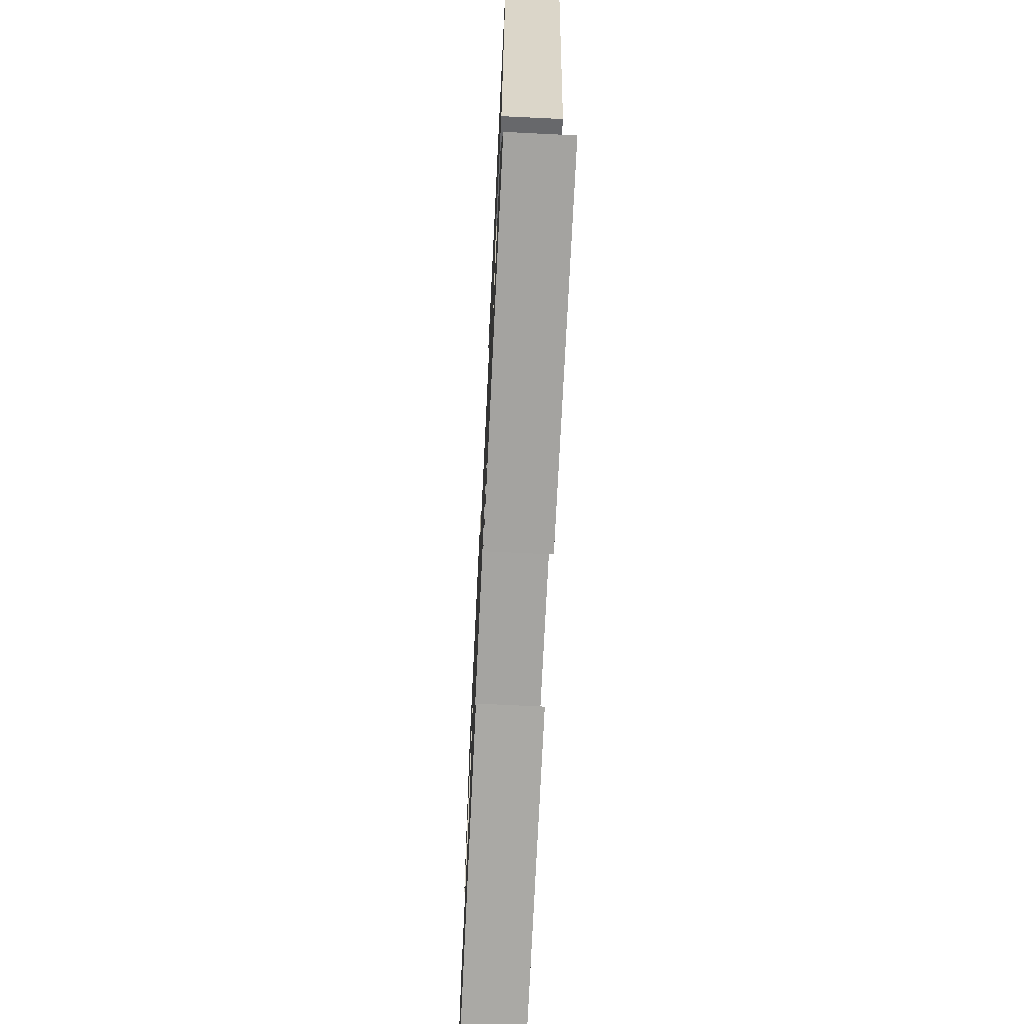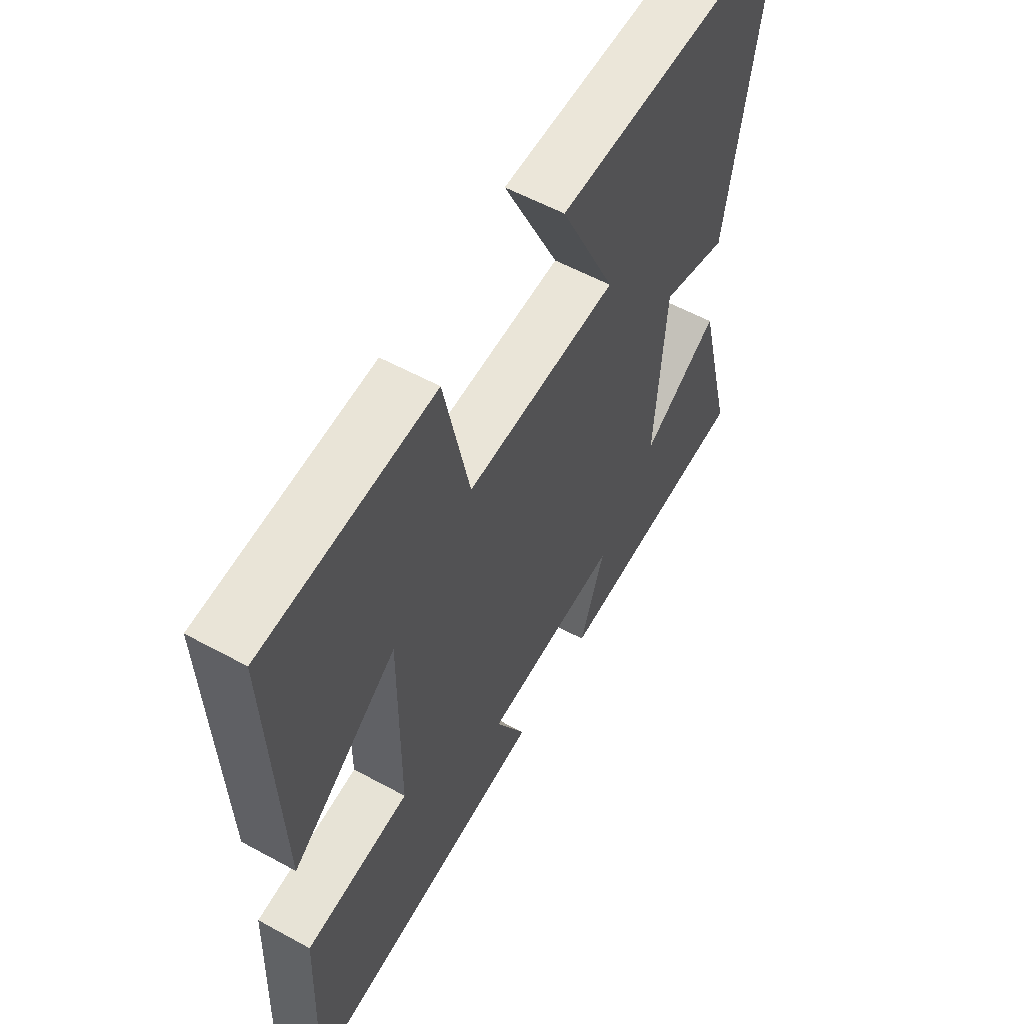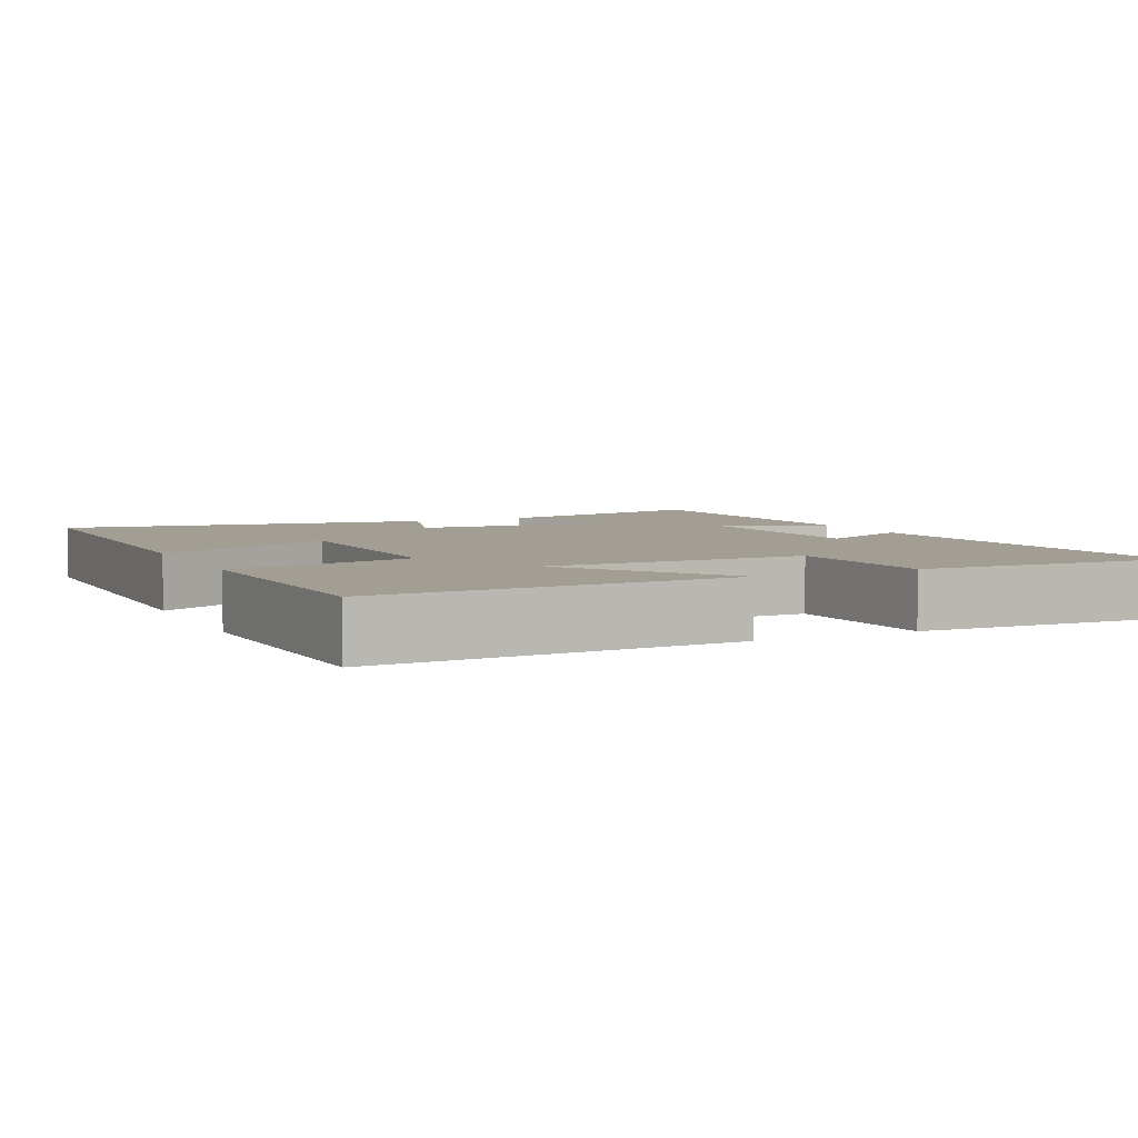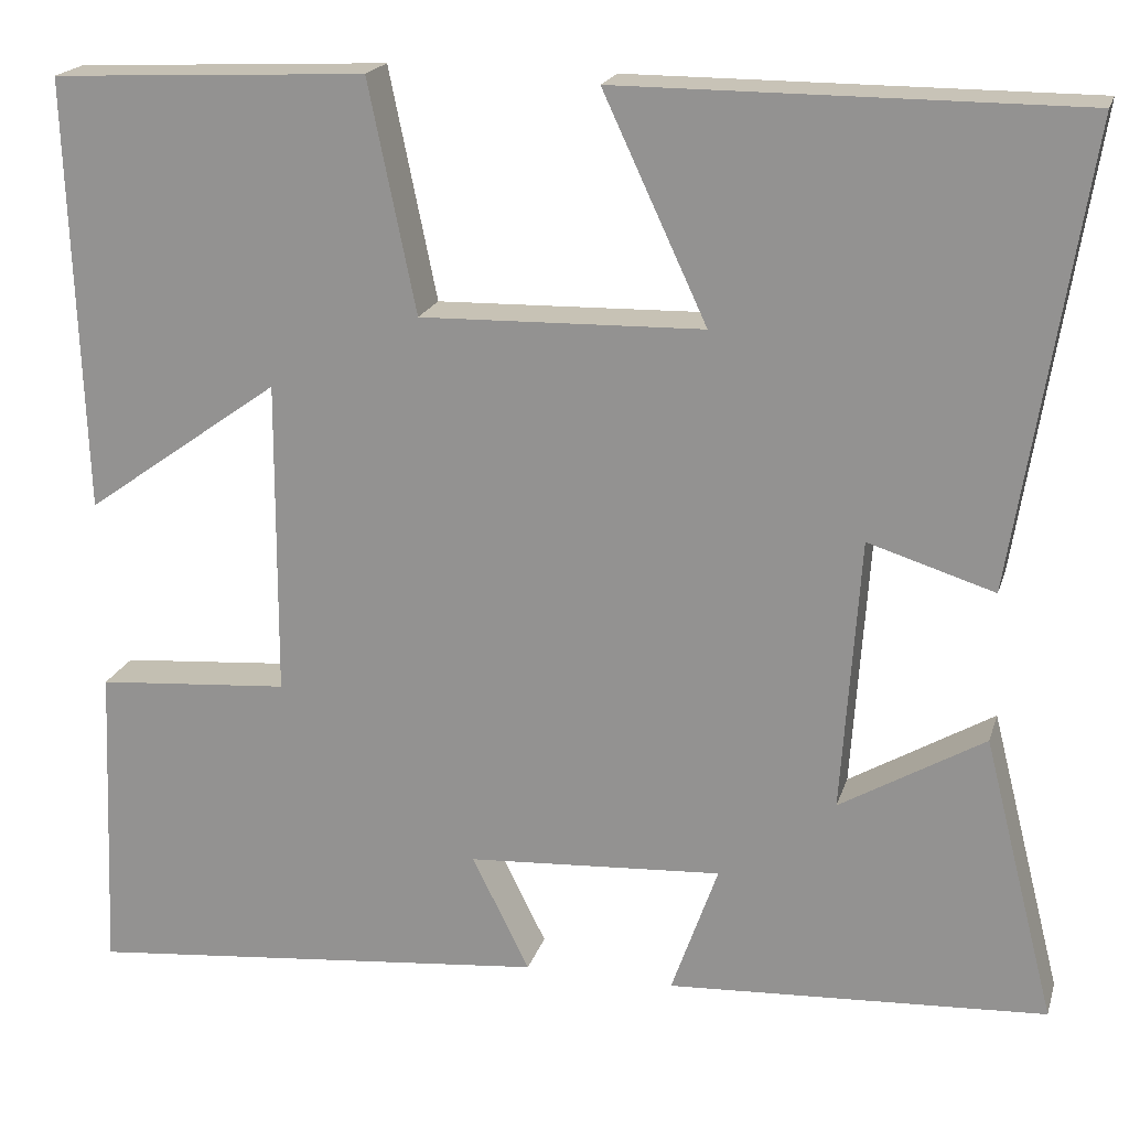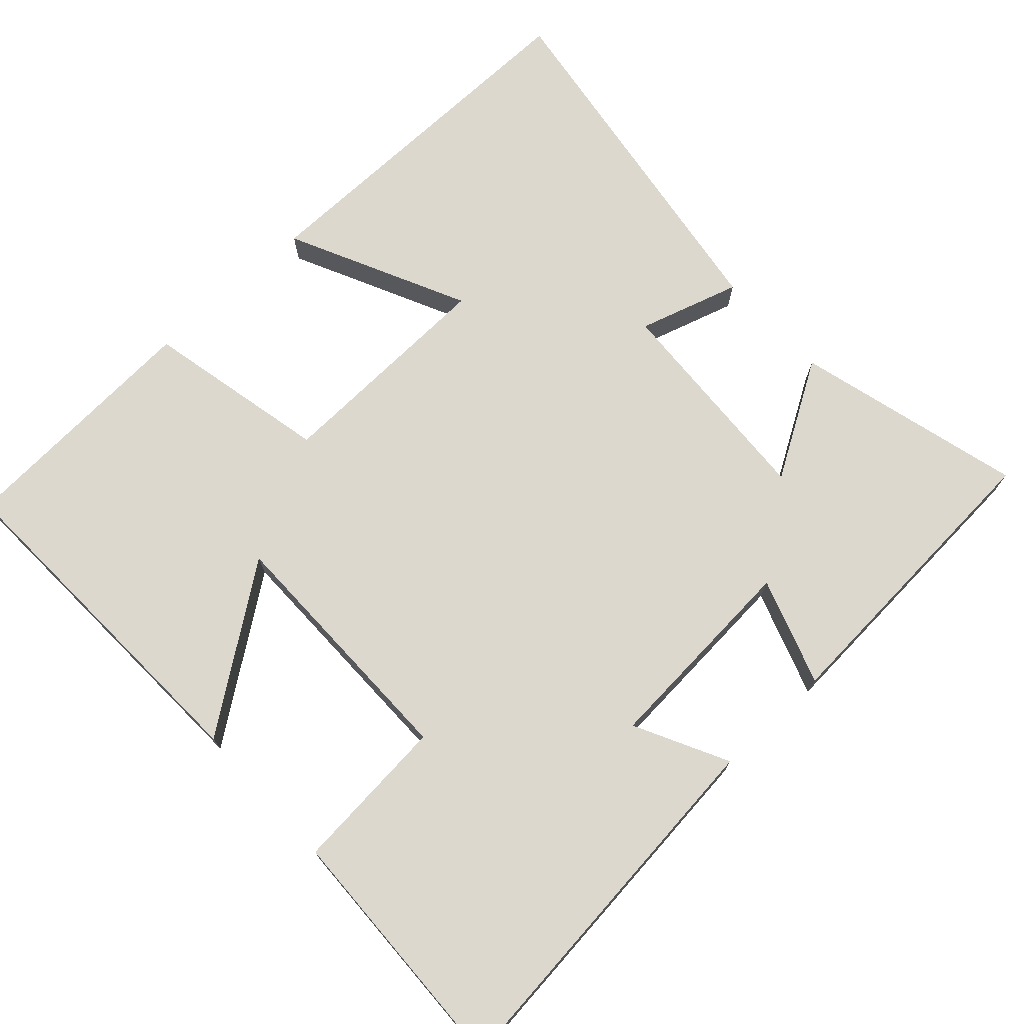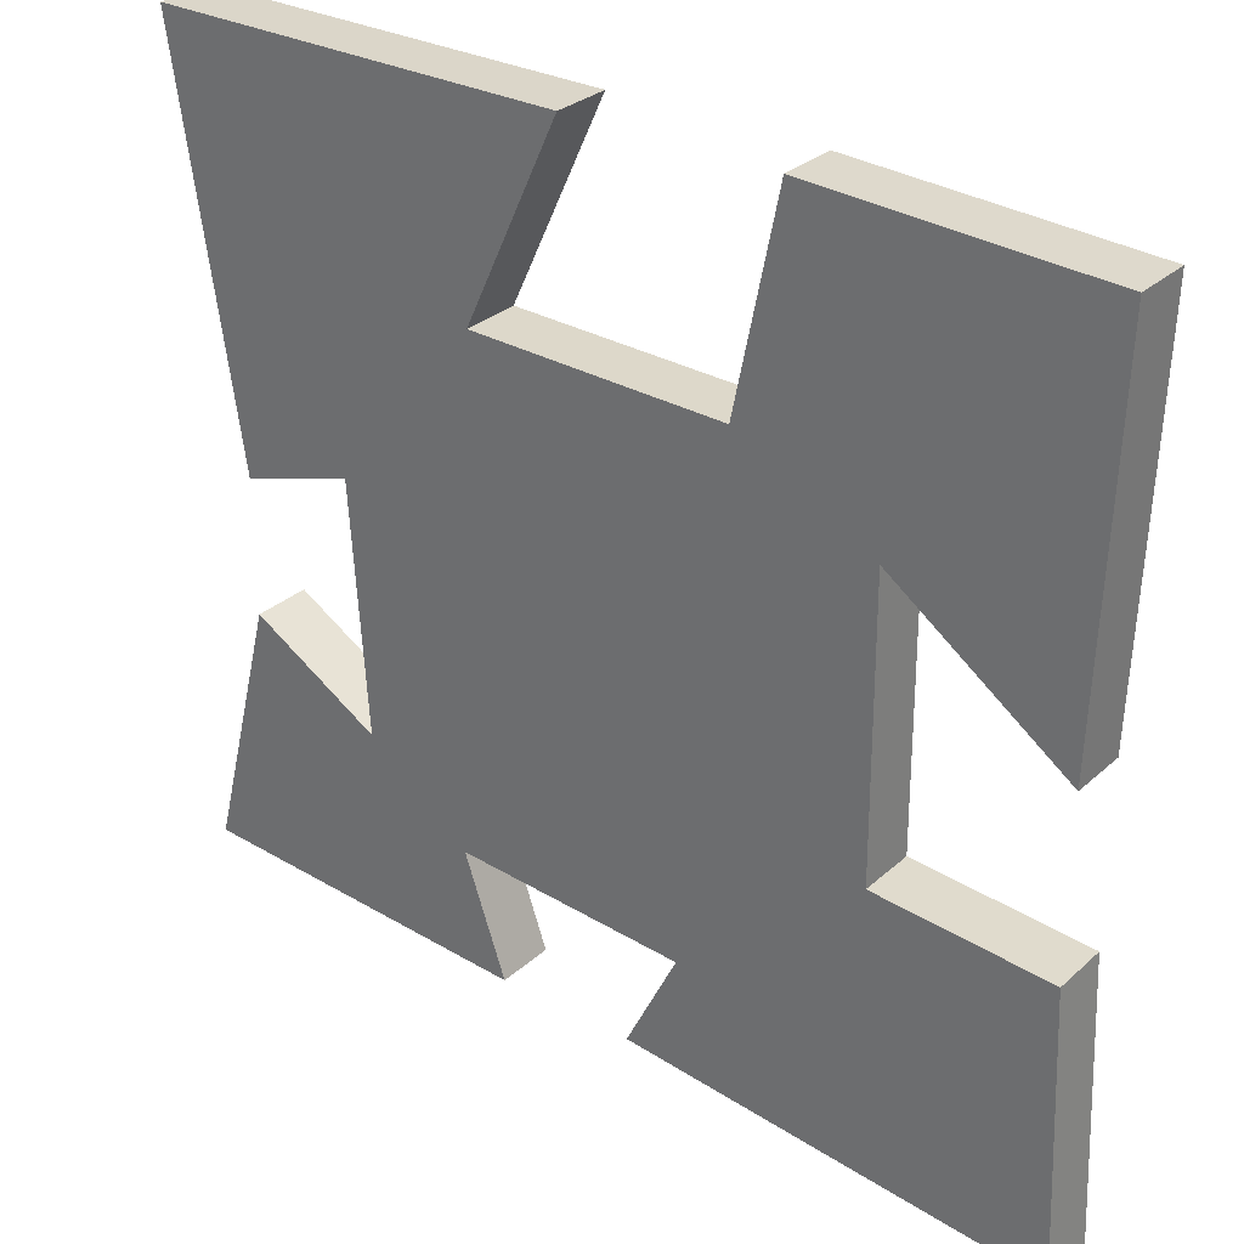
<metadata>
{"format":"obj","ext":"obj","renderer":"f3d","projection":"perspective","resolution":1024,"background":"white","views":[{"elev":-69.7,"azim":-92.8,"up":"+Z"},{"elev":57.3,"azim":119.6,"up":"+Z"},{"elev":5.0,"azim":64.5,"up":"+Y"},{"elev":19.7,"azim":-164.9,"up":"+Z"},{"elev":72.4,"azim":137.0,"up":"+Y"},{"elev":29.8,"azim":37.9,"up":"+Z"}]}
</metadata>
<code>
v 0.516 0.07 0.483
v 0.5 0.07 0.007
v 0.285 0.07 0.16
v 0.287 0.07 -0.188
v 0.5 0.07 -0.205
v 0.515 0.07 -0.551
v 0.002 0.07 -0.5
v 0.065 0.07 -0.373
v -0.215 0.07 -0.355
v -0.164 0.07 -0.5
v -0.579 0.07 -0.476
v -0.5 0.07 -0.165
v -0.342 0.07 -0.258
v -0.362 0.07 0.042
v -0.5 0.07 -0.001
v -0.579 0.07 0.5
v -0.078 0.07 0.5
v -0.192 0.07 0.256
v 0.118 0.07 0.248
v 0.17 0.07 0.5
v 0.516 0 0.483
v 0.5 0 0.007
v 0.285 0 0.16
v 0.287 0 -0.188
v 0.5 0 -0.205
v 0.515 0 -0.551
v 0.002 0 -0.5
v 0.065 0 -0.373
v -0.215 0 -0.355
v -0.164 0 -0.5
v -0.579 0 -0.476
v -0.5 0 -0.165
v -0.342 0 -0.258
v -0.362 0 0.042
v -0.5 0 -0.001
v -0.579 0 0.5
v -0.078 0 0.5
v -0.192 0 0.256
v 0.118 0 0.248
v 0.17 0 0.5
f 19 20 1
f 15 16 17 18
f 14 15 18 19
f 13 14 19
f 10 11 12 13
f 9 10 13
f 8 9 13 19
f 5 6 7 8
f 4 5 8
f 3 4 8 19
f 1 2 3
f 1 3 19
f 21 40 39
f 38 37 36 35
f 39 38 35 34
f 39 34 33
f 33 32 31 30
f 33 30 29
f 39 33 29 28
f 28 27 26 25
f 28 25 24
f 39 28 24 23
f 23 22 21
f 39 23 21
f 1 21 22 2
f 2 22 23 3
f 3 23 24 4
f 4 24 25 5
f 5 25 26 6
f 6 26 27 7
f 7 27 28 8
f 8 28 29 9
f 9 29 30 10
f 10 30 31 11
f 11 31 32 12
f 12 32 33 13
f 13 33 34 14
f 14 34 35 15
f 15 35 36 16
f 16 36 37 17
f 17 37 38 18
f 18 38 39 19
f 19 39 40 20
f 20 40 21 1

</code>
